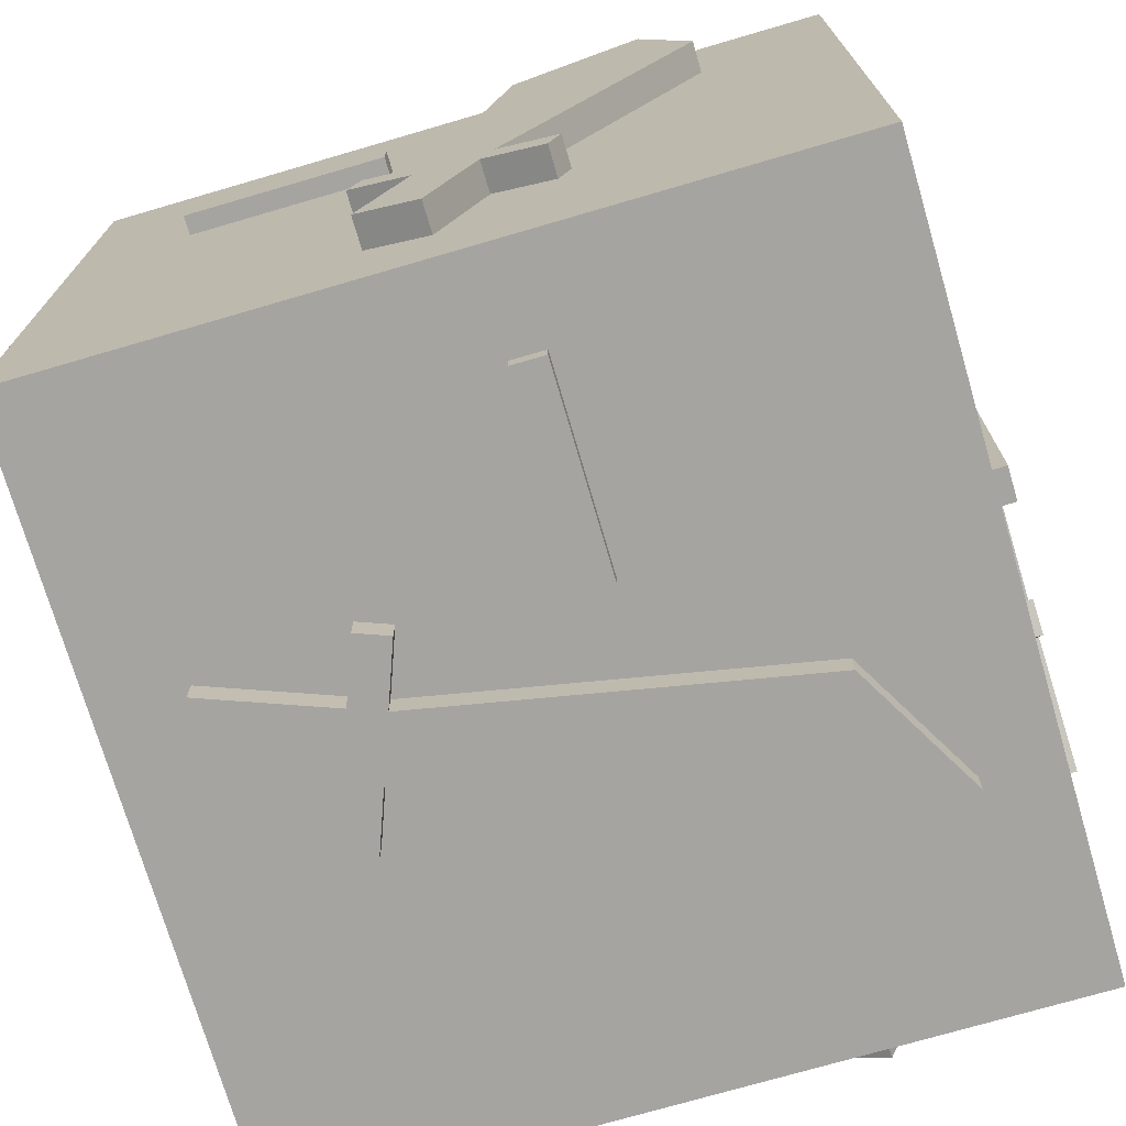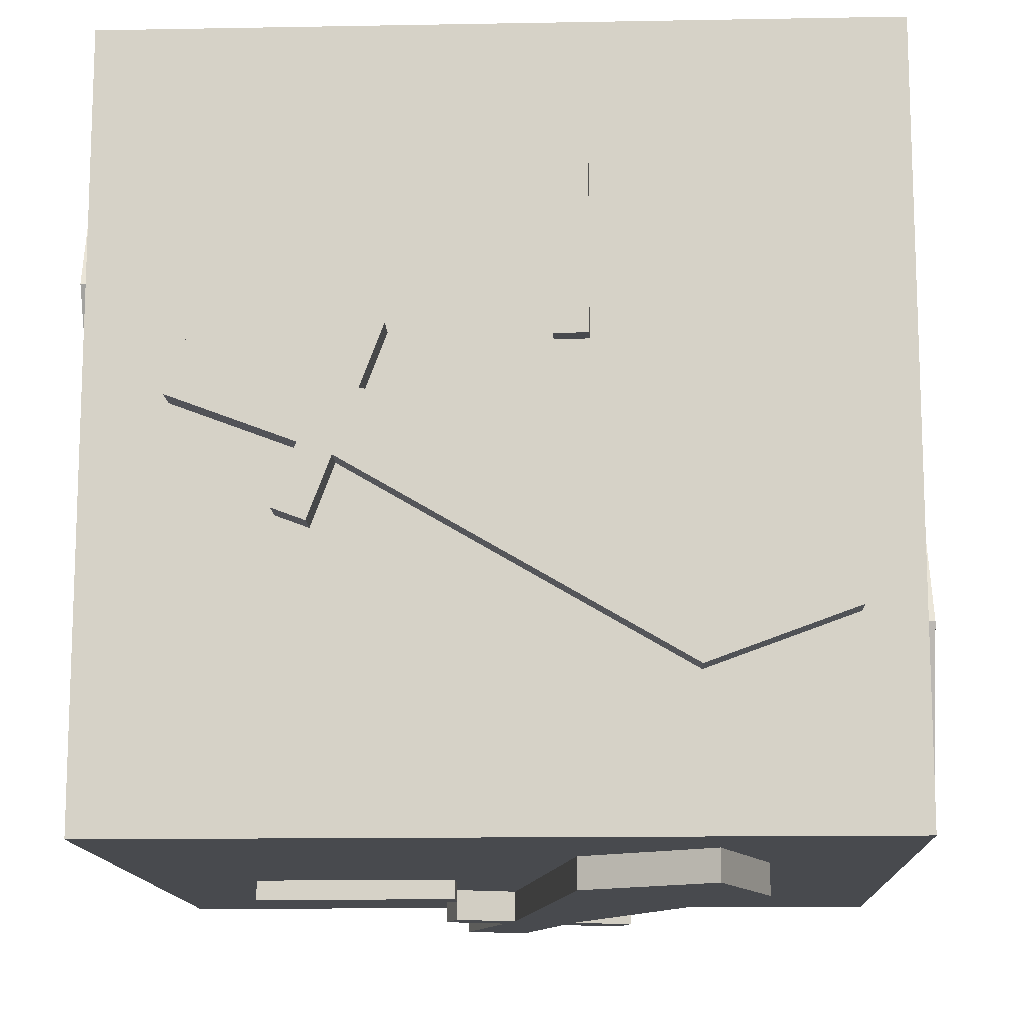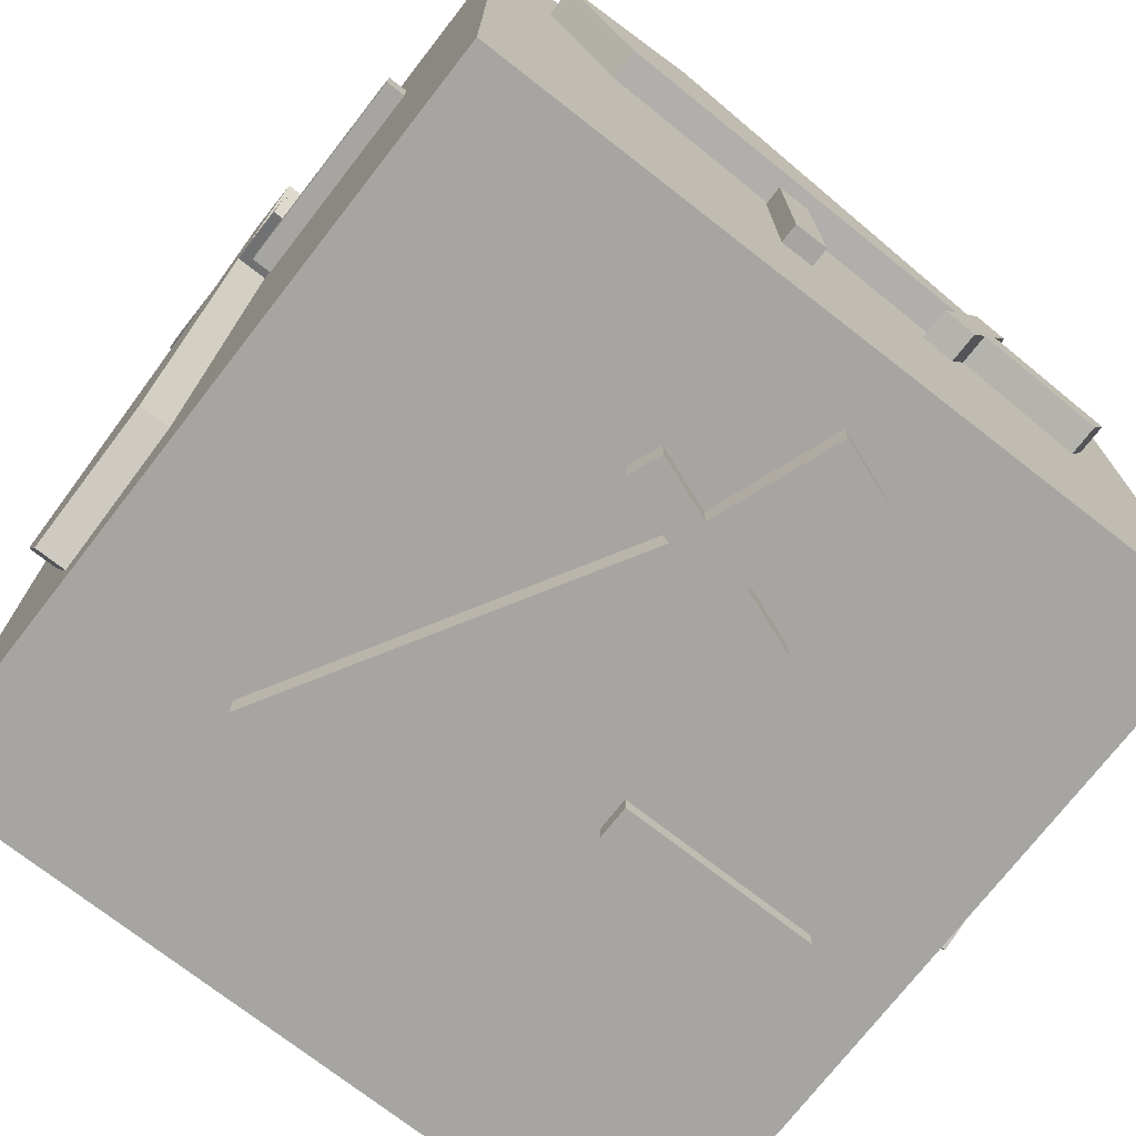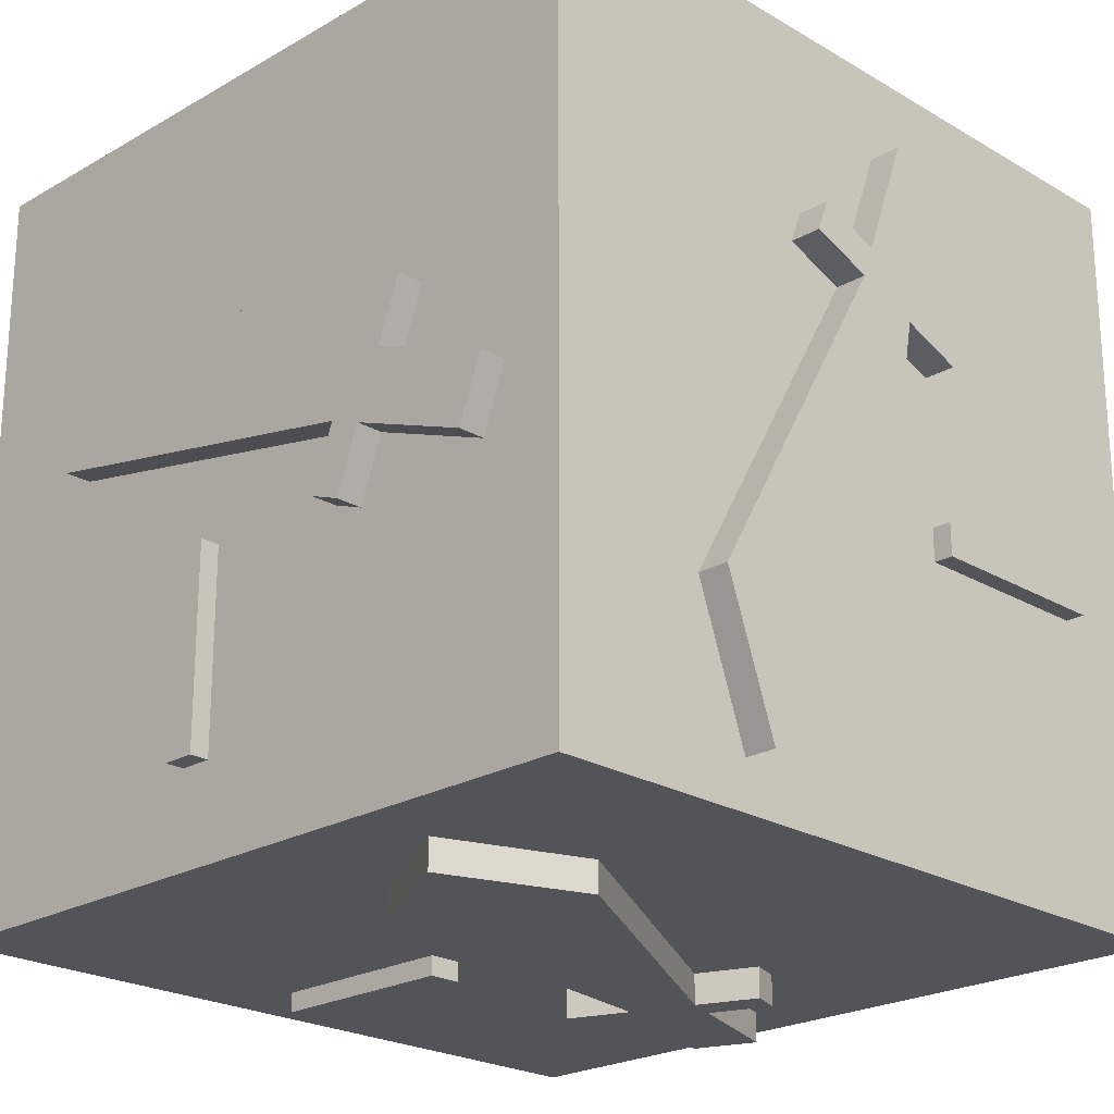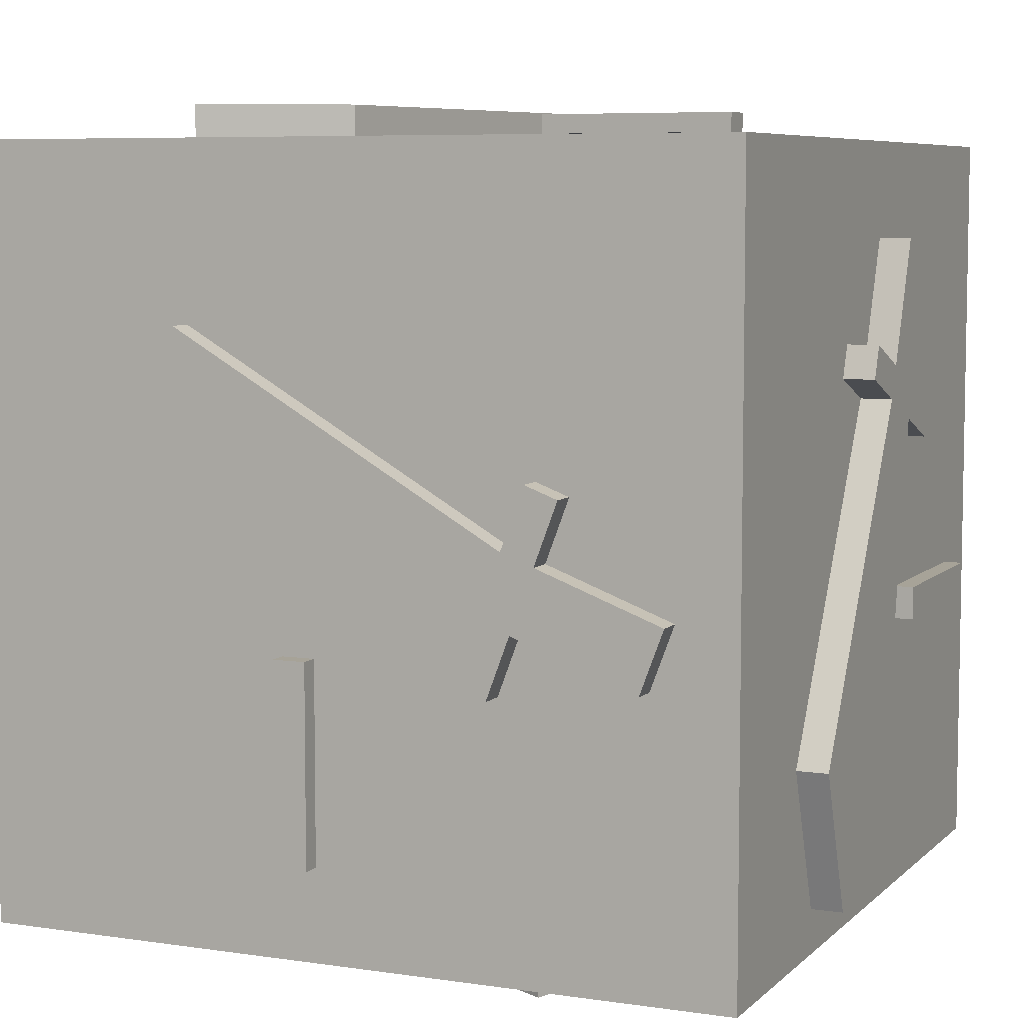
<metadata>
{"format":"obj","ext":"obj","renderer":"f3d","projection":"perspective","resolution":1024,"background":"white","views":[{"elev":-73.2,"azim":16.3,"up":"+Z"},{"elev":-13.1,"azim":2.4,"up":"+Y"},{"elev":-73.8,"azim":-127.9,"up":"+Z"},{"elev":-22.8,"azim":134.7,"up":"+Z"},{"elev":6.8,"azim":113.7,"up":"+Z"}]}
</metadata>
<code>
o negative-attack_Cube.024
v 0.9223 0.4247 -1.078
v -0.6813 -0.1774 -0.9967
v -0.6813 -0.1774 -1.078
v 0.9223 0.4247 -0.9967
v -0.3697 0.216 -1.078
v -0.3697 0.216 -0.9967
v -0.1899 -0.2626 -0.9967
v -0.1899 -0.2626 -1.078
v -0.2787 -0.02623 -0.9967
v -0.2787 -0.02623 -1.078
v -0.4534 0.1846 -1.078
v -0.4534 0.1846 -0.9967
v -0.2737 -0.294 -0.9967
v -0.2737 -0.294 -1.078
v -0.3625 -0.05768 -0.9967
v -0.3625 -0.05768 -1.078
v 0.5493 0.5596 -1.078
v -0.713 -0.09309 -0.9967
v -0.713 -0.09309 -1.078
v 0.5493 0.5596 -0.9967
v -0.3104 0.05809 -0.9967
v -0.3104 0.05809 -1.078
v -0.3941 0.02664 -1.078
v -0.3941 0.02664 -0.9967
v -0.6524 -0.2545 -1.078
v 0.7276 0.08466 -0.9967
v 0.7276 0.08466 -1.078
v -0.6524 -0.2545 -0.9967
v -0.2498 -0.1033 -1.078
v -0.2498 -0.1033 -0.9967
v -0.3335 -0.1347 -0.9967
v -0.3335 -0.1347 -1.078
v 0.2943 -0.7503 -1.013
v 0.2943 -0.7503 -1.062
v 0.2943 -0.2368 -1.062
v 0.2943 -0.2368 -1.013
v 0.2083 -0.7503 -1.062
v 0.2083 -0.2368 -1.062
v 0.2083 -0.2368 -1.013
v 0.2083 -0.7503 -1.013
v 0.2943 -0.4516 -1.013
v 0.2943 -0.4516 -1.062
v 0.2083 -0.4516 -1.062
v 0.2083 -0.4516 -1.013
v 0.2943 -0.5368 -1.062
v 0.2943 -0.5368 -1.013
v 0.2083 -0.5368 -1.013
v 0.2083 -0.5368 -1.062
v -0.8834 -1 1
v -0.8834 1 1
v -0.8834 -1 -1
v -0.8834 1 -1
v 1.117 -1 1
v 1.117 1 1
v 1.117 -1 -1
v 1.117 1 -1
v 0.5724 1.004 -0.8808
v -0.02969 1.085 0.7228
v -0.02969 1.004 0.7228
v 0.5724 1.085 -0.8808
v 0.3637 1.004 0.4111
v 0.3637 1.085 0.4111
v -0.1149 1.085 0.2314
v -0.1149 1.004 0.2314
v 0.1215 1.085 0.3202
v 0.1215 1.004 0.3202
v 0.3323 1.004 0.4949
v 0.3323 1.085 0.4949
v -0.1463 1.085 0.3152
v -0.1463 1.004 0.3152
v 0.09004 1.085 0.4039
v 0.09004 1.004 0.4039
v 0.7073 1.004 -0.5078
v 0.05463 1.085 0.7545
v 0.05463 1.004 0.7545
v 0.7073 1.085 -0.5078
v 0.2058 1.085 0.3518
v 0.2058 1.004 0.3518
v 0.1744 1.004 0.4356
v 0.1744 1.085 0.4356
v -0.1067 1.004 0.6939
v 0.2324 1.085 -0.6862
v 0.2324 1.004 -0.6862
v -0.1067 1.085 0.6939
v 0.04445 1.004 0.2912
v 0.04445 1.085 0.2912
v 0.013 1.085 0.375
v 0.013 1.004 0.375
v -0.6026 1.069 -0.2528
v -0.6026 1.02 -0.2528
v -0.08905 1.02 -0.2528
v -0.08905 1.069 -0.2528
v -0.6026 1.02 -0.1669
v -0.08905 1.02 -0.1669
v -0.08905 1.069 -0.1669
v -0.6026 1.069 -0.1669
v -0.3039 1.069 -0.2528
v -0.3039 1.02 -0.2528
v -0.3039 1.02 -0.1669
v -0.3039 1.069 -0.1669
v -0.3891 1.02 -0.2528
v -0.3891 1.069 -0.2528
v -0.3891 1.069 -0.1669
v -0.3891 1.02 -0.1669
v 0.9637 -0.4787 1.004
v -0.6399 0.1234 1.085
v -0.6399 0.1234 1.004
v 0.9637 -0.4787 1.085
v -0.3282 -0.27 1.004
v -0.3282 -0.27 1.085
v -0.1485 0.2086 1.085
v -0.1485 0.2086 1.004
v -0.2373 -0.02777 1.085
v -0.2373 -0.02777 1.004
v -0.412 -0.2386 1.004
v -0.412 -0.2386 1.085
v -0.2323 0.2401 1.085
v -0.2323 0.2401 1.004
v -0.321 0.003683 1.085
v -0.321 0.003683 1.004
v 0.5907 -0.6136 1.004
v -0.6716 0.03909 1.085
v -0.6716 0.03909 1.004
v 0.5907 -0.6136 1.085
v -0.269 -0.1121 1.085
v -0.269 -0.1121 1.004
v -0.3527 -0.08064 1.004
v -0.3527 -0.08064 1.085
v -0.611 0.2005 1.004
v 0.769 -0.1387 1.085
v 0.769 -0.1387 1.004
v -0.611 0.2005 1.085
v -0.2084 0.04928 1.004
v -0.2084 0.04928 1.085
v -0.2921 0.08073 1.085
v -0.2921 0.08073 1.004
v 0.3357 0.6963 1.069
v 0.3357 0.6963 1.02
v 0.3357 0.1828 1.02
v 0.3357 0.1828 1.069
v 0.2497 0.6963 1.02
v 0.2497 0.1828 1.02
v 0.2497 0.1828 1.069
v 0.2497 0.6963 1.069
v 0.3357 0.3977 1.069
v 0.3357 0.3977 1.02
v 0.2497 0.3977 1.02
v 0.2497 0.3977 1.069
v 0.3357 0.4828 1.02
v 0.3357 0.4828 1.069
v 0.2497 0.4828 1.069
v 0.2497 0.4828 1.02
v -0.8886 0.8284 0.5206
v -0.9701 -0.7752 -0.08157
v -0.8886 -0.7752 -0.08157
v -0.9701 0.8284 0.5206
v -0.8886 -0.4635 0.3119
v -0.9701 -0.4635 0.3119
v -0.9701 -0.2838 -0.1668
v -0.8886 -0.2838 -0.1668
v -0.9701 -0.3726 0.06961
v -0.8886 -0.3726 0.06961
v -0.8886 -0.5473 0.2804
v -0.9701 -0.5473 0.2804
v -0.9701 -0.3676 -0.1982
v -0.8886 -0.3676 -0.1982
v -0.9701 -0.4563 0.03816
v -0.8886 -0.4563 0.03816
v -0.8886 0.4554 0.6554
v -0.9701 -0.8069 0.002748
v -0.8886 -0.8069 0.002748
v -0.9701 0.4554 0.6554
v -0.9701 -0.4042 0.1539
v -0.8886 -0.4042 0.1539
v -0.8886 -0.488 0.1225
v -0.9701 -0.488 0.1225
v -0.8886 -0.7463 -0.1586
v -0.9701 0.6337 0.1805
v -0.8886 0.6337 0.1805
v -0.9701 -0.7463 -0.1586
v -0.8886 -0.3437 -0.007434
v -0.9701 -0.3437 -0.007434
v -0.9701 -0.4274 -0.03888
v -0.8886 -0.4274 -0.03888
v -0.9542 0.2004 -0.6545
v -0.9045 0.2004 -0.6545
v -0.9045 0.2004 -0.1409
v -0.9542 0.2004 -0.1409
v -0.9045 0.1144 -0.6545
v -0.9045 0.1144 -0.1409
v -0.9542 0.1144 -0.1409
v -0.9542 0.1144 -0.6545
v -0.9542 0.2004 -0.3558
v -0.9045 0.2004 -0.3558
v -0.9045 0.1144 -0.3558
v -0.9542 0.1144 -0.3558
v -0.9045 0.2004 -0.441
v -0.9542 0.2004 -0.441
v -0.9542 0.1144 -0.441
v -0.9045 0.1144 -0.441
v 1.186 -0.7929 0.416
v 1.104 0.8107 -0.1861
v 1.186 0.8107 -0.1861
v 1.104 -0.7929 0.416
v 1.186 0.4991 0.2073
v 1.104 0.4991 0.2073
v 1.104 0.3194 -0.2713
v 1.186 0.3194 -0.2713
v 1.104 0.4081 -0.03492
v 1.186 0.4081 -0.03492
v 1.186 0.5828 0.1759
v 1.104 0.5828 0.1759
v 1.104 0.4031 -0.3027
v 1.186 0.4031 -0.3027
v 1.104 0.4919 -0.06637
v 1.186 0.4919 -0.06637
v 1.186 -0.4199 0.5509
v 1.104 0.8424 -0.1018
v 1.186 0.8424 -0.1018
v 1.104 -0.4199 0.5509
v 1.104 0.4398 0.0494
v 1.186 0.4398 0.0494
v 1.186 0.5235 0.01795
v 1.104 0.5235 0.01795
v 1.186 0.7818 -0.2631
v 1.104 -0.5982 0.07598
v 1.186 -0.5982 0.07598
v 1.104 0.7818 -0.2631
v 1.186 0.3792 -0.112
v 1.104 0.3792 -0.112
v 1.104 0.4629 -0.1434
v 1.186 0.4629 -0.1434
v 1.12 -0.1649 -0.759
v 1.17 -0.1649 -0.759
v 1.17 -0.1649 -0.2455
v 1.12 -0.1649 -0.2455
v 1.17 -0.0789 -0.759
v 1.17 -0.0789 -0.2455
v 1.12 -0.0789 -0.2455
v 1.12 -0.0789 -0.759
v 1.12 -0.1649 -0.4603
v 1.17 -0.1649 -0.4603
v 1.17 -0.0789 -0.4603
v 1.12 -0.0789 -0.4603
v 1.17 -0.1649 -0.5455
v 1.12 -0.1649 -0.5455
v 1.12 -0.0789 -0.5455
v 1.17 -0.0789 -0.5455
v 0.6313 -1.091 0.8483
v 0.02919 -1.01 -0.7554
v 0.02919 -1.091 -0.7554
v 0.6313 -1.01 0.8483
v 0.4226 -1.091 -0.4437
v 0.4226 -1.01 -0.4437
v -0.056 -1.01 -0.264
v -0.056 -1.091 -0.264
v 0.1804 -1.01 -0.3527
v 0.1804 -1.091 -0.3527
v 0.3912 -1.091 -0.5274
v 0.3912 -1.01 -0.5274
v -0.08745 -1.01 -0.3477
v -0.08745 -1.091 -0.3477
v 0.1489 -1.01 -0.4365
v 0.1489 -1.091 -0.4365
v 0.7662 -1.091 0.4753
v 0.1135 -1.01 -0.787
v 0.1135 -1.091 -0.787
v 0.7662 -1.01 0.4753
v 0.2647 -1.01 -0.3844
v 0.2647 -1.091 -0.3844
v 0.2332 -1.091 -0.4682
v 0.2332 -1.01 -0.4682
v -0.04786 -1.091 -0.7264
v 0.2913 -1.01 0.6536
v 0.2913 -1.091 0.6536
v -0.04786 -1.01 -0.7264
v 0.1033 -1.091 -0.3238
v 0.1033 -1.01 -0.3238
v 0.07188 -1.01 -0.4076
v 0.07188 -1.091 -0.4076
v -0.5437 -1.026 0.2203
v -0.5437 -1.075 0.2203
v -0.03018 -1.075 0.2203
v -0.03018 -1.026 0.2203
v -0.5437 -1.075 0.1343
v -0.03018 -1.075 0.1343
v -0.03018 -1.026 0.1343
v -0.5437 -1.026 0.1343
v -0.245 -1.026 0.2203
v -0.245 -1.075 0.2203
v -0.245 -1.075 0.1343
v -0.245 -1.026 0.1343
v -0.3302 -1.075 0.2203
v -0.3302 -1.026 0.2203
v -0.3302 -1.026 0.1343
v -0.3302 -1.075 0.1343
g negative-attack_Cube.024_Sword-hilt
f 25 28 2 3
f 32 16 10 29
f 24 15 9 21
f 31 13 7 30
f 13 14 8 7
f 11 12 6 5
f 23 11 5 22
f 18 2 15 24
f 25 3 16 32
f 3 19 23 16
f 16 23 22 10
f 12 24 21 6
f 3 2 18 19
f 2 28 31 15
f 15 31 30 9
f 14 32 29 8
f 5 6 21 22
f 30 7 8 29
f 23 24 12 11
f 14 13 31 32
f 25 32 31 28
f 18 24 23 19
f 81 59 58 84
f 88 85 66 72
f 80 77 65 71
f 87 86 63 69
f 69 63 64 70
f 67 61 62 68
f 79 78 61 67
f 74 80 71 58
f 81 88 72 59
f 59 72 79 75
f 72 66 78 79
f 68 62 77 80
f 59 75 74 58
f 58 71 87 84
f 71 65 86 87
f 70 64 85 88
f 61 78 77 62
f 86 85 64 63
f 79 67 68 80
f 70 88 87 69
f 81 84 87 88
f 74 75 79 80
f 129 107 106 132
f 136 133 114 120
f 128 125 113 119
f 135 134 111 117
f 117 111 112 118
f 115 109 110 116
f 127 126 109 115
f 122 128 119 106
f 129 136 120 107
f 107 120 127 123
f 120 114 126 127
f 116 110 125 128
f 107 123 122 106
f 106 119 135 132
f 119 113 134 135
f 118 112 133 136
f 109 126 125 110
f 134 133 112 111
f 127 115 116 128
f 118 136 135 117
f 129 132 135 136
f 122 123 127 128
f 177 155 154 180
f 184 181 162 168
f 176 173 161 167
f 183 182 159 165
f 165 159 160 166
f 163 157 158 164
f 175 174 157 163
f 170 176 167 154
f 177 184 168 155
f 155 168 175 171
f 168 162 174 175
f 164 158 173 176
f 155 171 170 154
f 154 167 183 180
f 167 161 182 183
f 166 160 181 184
f 157 174 173 158
f 182 181 160 159
f 175 163 164 176
f 166 184 183 165
f 177 180 183 184
f 170 171 175 176
f 225 228 202 203
f 232 216 210 229
f 224 215 209 221
f 231 213 207 230
f 213 214 208 207
f 211 212 206 205
f 223 211 205 222
f 218 202 215 224
f 225 203 216 232
f 203 219 223 216
f 216 223 222 210
f 212 224 221 206
f 203 202 218 219
f 202 228 231 215
f 215 231 230 209
f 214 232 229 208
f 205 206 221 222
f 230 207 208 229
f 223 224 212 211
f 214 213 231 232
f 225 232 231 228
f 218 224 223 219
f 273 276 250 251
f 280 264 258 277
f 272 263 257 269
f 279 261 255 278
f 261 262 256 255
f 259 260 254 253
f 271 259 253 270
f 266 250 263 272
f 273 251 264 280
f 251 267 271 264
f 264 271 270 258
f 260 272 269 254
f 251 250 266 267
f 250 276 279 263
f 263 279 278 257
f 262 280 277 256
f 253 254 269 270
f 278 255 256 277
f 271 272 260 259
f 262 261 279 280
f 273 280 279 276
f 266 272 271 267
f 286 287 284 283
f 288 285 282 281
f 296 285 288 295 292 287 286 291
f 291 286 283 290 293 282 285 296
f 293 290 283 284 289 294 281 282
f 294 289 284 287 292 295 288 281
g negative-attack_Cube.024_Minus-symbol
f 38 39 36 35
f 40 37 34 33
f 48 37 40 47 44 39 38 43
f 43 38 35 42 45 34 37 48
f 45 42 35 36 41 46 33 34
f 46 41 36 39 44 47 40 33
f 94 91 92 95
f 96 89 90 93
f 104 99 94 95 100 103 96 93
f 99 104 93 90 101 98 91 94
f 101 90 89 102 97 92 91 98
f 102 89 96 103 100 95 92 97
f 142 139 140 143
f 144 137 138 141
f 152 147 142 143 148 151 144 141
f 147 152 141 138 149 146 139 142
f 149 138 137 150 145 140 139 146
f 150 137 144 151 148 143 140 145
f 190 187 188 191
f 192 185 186 189
f 200 195 190 191 196 199 192 189
f 195 200 189 186 197 194 187 190
f 197 186 185 198 193 188 187 194
f 198 185 192 199 196 191 188 193
f 238 239 236 235
f 240 237 234 233
f 248 237 240 247 244 239 238 243
f 243 238 235 242 245 234 237 248
f 245 242 235 236 241 246 233 234
f 246 241 236 239 244 247 240 233
g negative-attack_Cube.024_Sword-blade
f 17 20 4 1
f 21 9 4 20
f 29 10 1 27
f 10 22 17 1
f 1 4 26 27
f 9 30 26 4
f 21 20 17 22
f 29 27 26 30
f 73 57 60 76
f 77 76 60 65
f 85 83 57 66
f 66 57 73 78
f 57 83 82 60
f 65 60 82 86
f 77 78 73 76
f 85 86 82 83
f 121 105 108 124
f 125 124 108 113
f 133 131 105 114
f 114 105 121 126
f 105 131 130 108
f 113 108 130 134
f 125 126 121 124
f 133 134 130 131
f 169 153 156 172
f 173 172 156 161
f 181 179 153 162
f 162 153 169 174
f 153 179 178 156
f 161 156 178 182
f 173 174 169 172
f 181 182 178 179
f 217 220 204 201
f 221 209 204 220
f 229 210 201 227
f 210 222 217 201
f 201 204 226 227
f 209 230 226 204
f 221 220 217 222
f 229 227 226 230
f 265 268 252 249
f 269 257 252 268
f 277 258 249 275
f 258 270 265 249
f 249 252 274 275
f 257 278 274 252
f 269 268 265 270
f 277 275 274 278
g negative-attack_Cube.024_Negative
f 49 50 52 51
f 51 52 56 55
f 55 56 54 53
f 53 54 50 49
f 51 55 53 49
f 56 52 50 54

</code>
